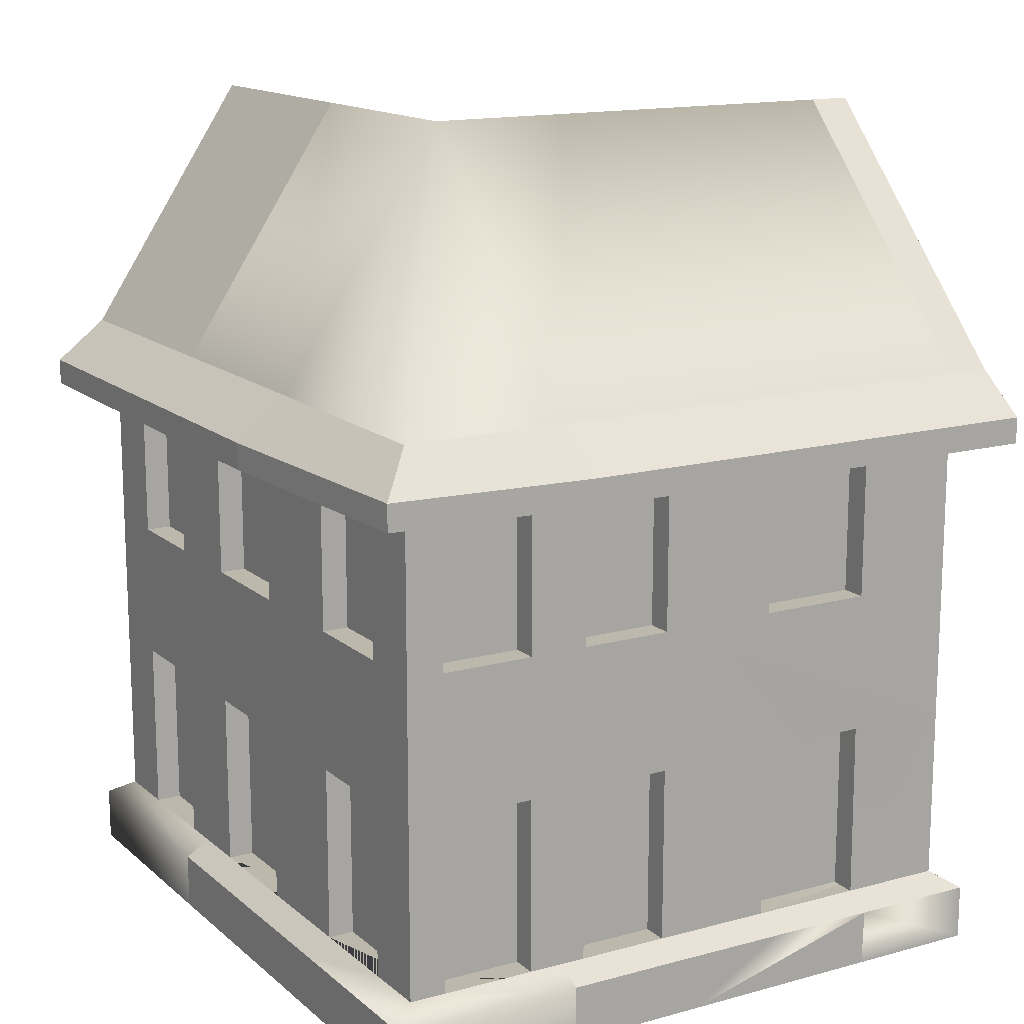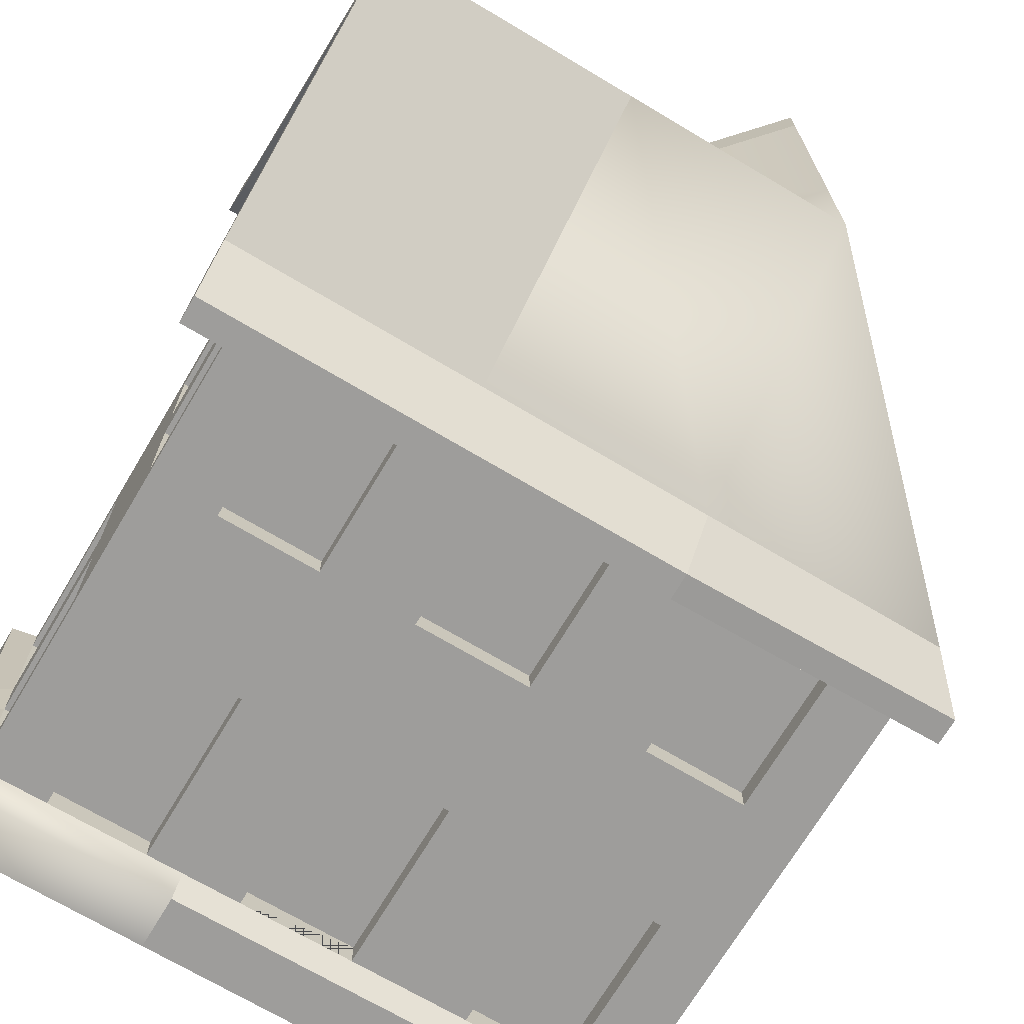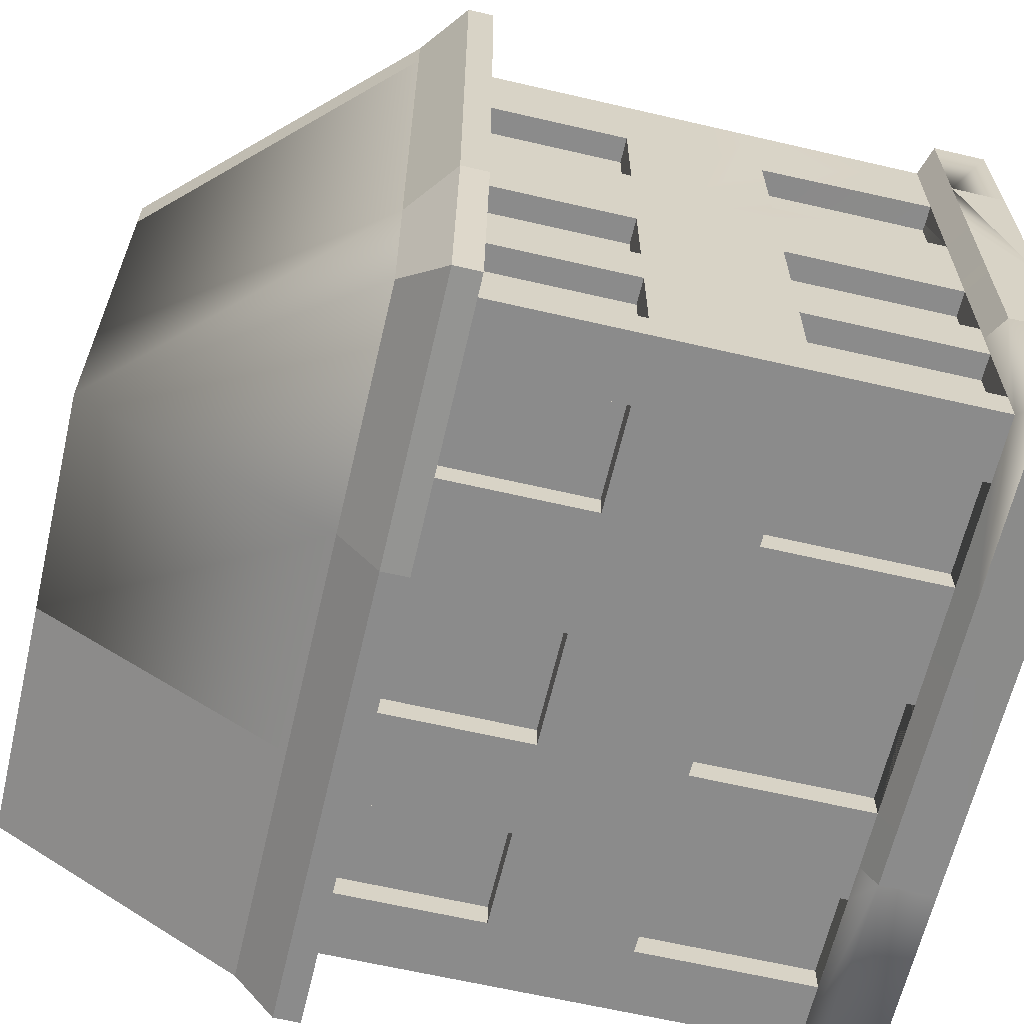
<metadata>
{"format":"obj","ext":"obj","renderer":"f3d","projection":"perspective","resolution":1024,"background":"white","views":[{"elev":14.7,"azim":-120.6,"up":"+Y"},{"elev":-70.6,"azim":149.2,"up":"+Z"},{"elev":-63.8,"azim":-103.2,"up":"+Z"}]}
</metadata>
<code>
v  -60 0 -0.4099
v  -13.55 0 -0.4099
v  -13.55 0 60
v  -60 0 60
v  -13.55 165.8 60
v  -13.55 165.8 -0.4099
v  -60 117 -0.4099
v  -60 117 60
v  -60 0 -27.77
v  -13.55 0 -27.77
v  30 117 -0.4099
v  -13.55 165.8 -27.77
v  30 0 -27.77
v  70 0 -31.3
v  70 0 -0.4099
v  30 0 -0.4099
v  30 165.8 -27.77
v  70 165.8 -27.77
v  70 117 -60
v  30 117 -60
v  70 109 -0.4099
v  70 111.9 -0.4099
v  30 111.9 -0.4099
v  30 109 -0.4099
v  70 109 -36
v  70 109 -55.95
v  70 109 -6.439
v  70 109 -26
v  30 117 60
v  -13.55 0 -60
v  30 0 -60
v  -13.55 117 -60
v  -60 117 -60
v  -60 0 -60
v  70 0 -60
v  70 117 -0.4099
v  -60 117 -27.77
v  -13.55 165.8 68.33
v  -60 117 68.33
v  -60 111.9 68.33
v  -13.55 156.3 68.33
v  37.07 109.2 6.661
v  40 109.2 60
v  40 104.1 60
v  37.07 104.1 6.661
v  70 109.2 9.59
v  70 104.1 9.59
v  78.33 156.3 -27.77
v  78.33 165.8 -27.77
v  78.33 117 -0.4099
v  78.33 111.9 -0.4099
v  30 109.2 -70
v  70 109.2 -70
v  70 104.1 -70
v  30 104.1 -70
v  -13.55 109.2 -70
v  -13.55 104.1 -70
v  -70 109.2 -27.77
v  -67.07 109.2 -67.07
v  -67.07 104.1 -67.07
v  -70 104.1 -27.77
v  -70 109.2 60
v  -70 109.2 -0.4099
v  -70 104.1 -0.4099
v  -70 104.1 60
v  30 117 68.33
v  30 111.9 68.33
v  78.33 117 -60
v  78.33 111.9 -60
v  40 104.1 68.33
v  40 109.2 68.33
v  30 111.9 60
v  78.33 109.2 9.59
v  78.33 104.1 9.59
v  78.33 104.1 -70
v  78.33 109.2 -70
v  70 111.9 -60
v  30 111.9 -60
v  -13.55 111.9 -60
v  -60 111.9 -60
v  -60 111.9 -27.77
v  -60 111.9 -0.4099
v  -60 111.9 60
v  -70 109.2 68.33
v  -70 104.1 68.33
v  -13.55 156.3 60
v  70 156.3 -27.77
v  -13.55 0 64.67
v  -13.55 10.8 64.67
v  -64.64 10.58 64.58
v  -64.64 0 64.58
v  74.67 10.8 -31.3
v  74.67 10.8 -26.08
v  74.69 0 4.085
v  74.67 0 -31.3
v  74.67 10.8 -4.968
v  74.69 10.8 4.085
v  74.66 10.58 -64.59
v  70 13.52 -60
v  70 13.74 -55.43
v  74.67 10.8 -35.39
v  70 13.74 -35.39
v  70 109 -31.3
v  30 10.73 -64.67
v  30 13.67 -60
v  37.14 13.62 -60
v  56.67 13.57 -60
v  -13.55 10.89 -64.67
v  -3.977 10.84 -64.67
v  30 0 -64.67
v  -13.55 0 -64.67
v  18.53 10.78 -64.67
v  -64.64 0 -64.76
v  -64.64 11.07 -64.76
v  -27.36 10.95 -64.67
v  -64.67 0 -27.77
v  -64.67 10.93 -27.77
v  -64.67 10.82 -0.4099
v  -64.67 10.86 -5.518
v  -64.67 0 -0.4099
v  -64.67 10.9 -23.23
v  -64.67 10.66 39.86
v  -64.65 0 39.6
v  -64.67 10.74 17.79
v  -22.49 13.74 55
v  -47.91 13.74 55
v  -47.91 13.74 60
v  -22.49 13.74 60
v  21.91 13.74 55
v  -1.629 13.74 55
v  -1.629 13.74 60
v  21.91 13.74 60
v  -55 13.6 39.86
v  -55 13.68 17.79
v  -60 13.68 17.79
v  -60 13.6 39.86
v  -55 13.8 -5.518
v  -55 13.84 -23.23
v  -60 13.84 -23.23
v  -60 13.8 -5.518
v  -55 13.92 -34.71
v  -55 13.96 -52.81
v  -60 13.96 -52.81
v  -60 13.92 -34.71
v  -47.3 13.95 -55
v  -27.36 13.89 -55
v  -27.36 13.89 -60
v  -47.3 13.95 -60
v  -3.977 13.78 -55
v  18.53 13.72 -55
v  18.53 13.72 -60
v  -3.977 13.78 -60
v  34.63 0 64.6
v  34.67 0 44.49
v  34.67 10.8 44.49
v  34.63 10.8 64.6
v  35.24 10.8 4.59
v  34.67 10.8 18.67
v  34.67 0 18.67
v  34.78 0 4.316
v  -60 14.01 -60
v  -13.55 13.83 -60
v  74.66 0 -64.59
v  -60 13.52 60
v  -60 13.76 -0.4099
v  -60 13.88 -27.77
v  30 0 60
v  -13.55 13.74 60
v  30 13.74 60
v  30 0 44.49
v  30 13.74 44.49
v  30 13.74 18.67
v  30 0 18.67
v  30 13.74 -0.4099
v  70 13.74 -0.4099
v  70 13.74 -26.08
v  70 13.74 -4.968
v  70 13.74 -31.3
v  25.33 13.74 18.67
v  25.33 0 18.67
v  25.33 0 44.49
v  25.33 13.74 44.49
g Box001
f 1 2 3 4
f 5 6 7 8
f 1 9 10 2
f 11 12 6
f 13 14 15 16
f 17 18 19 20
f 21 22 23 24
f 25 26 27 28
f 29 11 6 5
f 30 31 13 10
f 32 33 12
f 9 34 30 10
f 17 20 32 12
f 31 35 14 13
f 11 36 18 17
f 13 16 2 10
f 37 7 6 12
f 11 17 12
f 33 37 12
f 38 39 40 41
f 42 43 44 45
f 46 42 45 47
f 48 49 50 51
f 52 53 54 55
f 56 52 55 57
f 58 59 60 61
f 62 63 64 65
f 66 38 41 67
f 59 56 57 60
f 68 49 48 69
f 63 58 61 64
f 11 29 43 42
f 66 67 70 71
f 72 23 45 44
f 23 22 47 45
f 51 50 73 74
f 36 11 42 46
f 20 19 53 52
f 68 69 75 76
f 77 78 55 54
f 79 57 55 78
f 80 60 57 79
f 80 81 61 60
f 81 82 64 61
f 82 83 65 64
f 40 39 84 85
f 8 7 63 62
f 7 37 58 63
f 37 33 59 58
f 33 32 56 59
f 20 52 56 32
f 8 39 38 5
f 8 62 84 39
f 62 65 85 84
f 65 83 40 85
f 86 41 40 83
f 72 67 41 86
f 72 44 70 67
f 44 43 71 70
f 43 29 66 71
f 5 38 66 29
f 18 36 50 49
f 36 46 73 50
f 46 47 74 73
f 47 22 51 74
f 22 87 48 51
f 87 77 69 48
f 77 54 75 69
f 54 53 76 75
f 53 19 68 76
f 19 18 49 68
f 88 89 90 91
f 92 93 94 95
f 96 97 94 93
f 98 99 100 101
f 100 102 101
f 28 103 25
f 104 105 106 99
f 106 107 99
f 104 99 98
f 108 109 110 111
f 112 104 110 109
f 111 113 114 115
f 111 115 108
f 116 117 114 113
f 118 119 116 120
f 121 117 116 119
f 91 90 122 123
f 124 118 120 122
f 125 126 127 128
f 129 130 131 132
f 133 134 135 136
f 137 138 139 140
f 141 142 143 144
f 145 146 147 148
f 149 150 151 152
f 153 154 155 156
f 155 156 156
f 157 158 159 160
f 94 97 157 160
f 111 110 31 30
f 113 111 30 34
f 148 147 115 161
f 161 115 114
f 108 115 147 162
f 109 108 162 152
f 112 109 152 151
f 104 112 151 105
f 110 163 35 31
f 1 4 91 123
f 1 123 120
f 122 90 164 136
f 124 122 136 135
f 118 124 135 165
f 119 118 165 140
f 121 119 140 139
f 117 121 139 166
f 116 113 34 9
f 120 116 9 1
f 88 91 4 3
f 153 88 3 167
f 131 168 89 132
f 169 132 89 156
f 156 89 156
f 154 153 167 170
f 155 154 170 171
f 156 155 171 169
f 159 158 172 173
f 160 159 173 16
f 158 157 174 172
f 94 160 16 15
f 157 97 175 174
f 96 93 176 177
f 97 96 177 175
f 95 94 15 14
f 14 178 92
f 14 92 95
f 93 92 178 176
f 102 178 92
f 102 92 101
f 178 14 95
f 178 95 92
f 163 95 14 35
f 179 180 173 172
f 181 182 171 170
f 173 180 2 16
f 181 167 2 180
f 181 170 167
f 2 167 3
f 101 92 95 98
f 95 163 98
f 163 110 104 98
f 117 166 144 143
f 117 143 161 114
f 89 168 128 164
f 128 127 164
f 89 164 90
f 122 120 123
f 88 153 156 89
v  -47.91 47.83 55
v  -47.91 13.74 55
v  -22.49 13.74 55
v  -22.49 47.83 55
v  25.33 -0.066 44.49
v  25.33 -0.066 18.67
v  25.33 51.76 18.67
v  25.33 51.76 44.49
v  65 48 -4.968
v  65 13.74 -4.968
v  65 13.74 -26.08
v  65 48 -26.08
v  -1.629 47.83 55
v  -1.629 13.74 55
v  21.91 13.74 55
v  21.91 47.83 55
v  65 48 -35.39
v  65 13.74 -35.39
v  65 13.74 -55.43
v  65 48 -55.43
v  25 75.09 44.21
v  25 75.09 18.83
v  25 109 18.83
v  25 109 44.21
v  18.53 109 -55
v  18.53 75.09 -55
v  -3.977 75.09 -55
v  -3.977 109 -55
v  -55 109 -52.81
v  -55 75.09 -52.81
v  -55 75.09 -34.71
v  -55 109 -34.71
v  65 109 -6.439
v  65 75.09 -6.439
v  65 75.09 -26
v  65 109 -26
v  -55 109 17.79
v  -55 75.09 17.79
v  -55 75.09 39.86
v  -55 109 39.86
v  56.67 109 -55
v  56.67 75.09 -55
v  37.14 75.09 -55
v  37.14 109 -55
v  -27.36 109 -55
v  -27.36 75.09 -55
v  -47.3 75.09 -55
v  -47.3 109 -55
v  -55 109 -23.23
v  -55 75.09 -23.23
v  -55 75.09 -5.518
v  -55 109 -5.518
v  65 109 -36
v  65 75.09 -36
v  65 75.09 -55.95
v  65 109 -55.95
v  -47.21 109 55
v  -47.19 75.09 55
v  -22.77 75.09 55
v  -22.77 109 55
v  -1.825 109 55
v  -1.825 75.09 55
v  21.37 75.09 55
v  21.37 109 55
v  -55 47.83 17.79
v  -55 13.68 17.79
v  -55 13.6 39.86
v  -55 47.83 39.86
v  -55 47.83 -23.23
v  -55 13.84 -23.23
v  -55 13.8 -5.518
v  -55 47.83 -5.518
v  -55 47.83 -52.81
v  -55 13.96 -52.81
v  -55 13.92 -34.71
v  -55 47.83 -34.71
v  -27.36 47.87 -55
v  -27.36 13.89 -55
v  -47.3 13.95 -55
v  -47.3 47.85 -55
v  18.53 47.93 -55
v  18.53 13.72 -55
v  -3.977 13.78 -55
v  -3.977 47.91 -55
v  56.67 47.98 -55
v  56.67 13.57 -55
v  37.14 13.62 -55
v  37.14 47.97 -55
v  37.14 75.09 -60
v  37.14 109 -60
g Object001
f 183 184 185 186
f 187 188 189 190
f 191 192 193 194
f 195 196 197 198
f 199 200 201 202
f 203 204 205 206
f 207 208 209 210
f 211 212 213 214
f 215 216 217 218
f 219 220 221 222
f 223 224 225 226
f 227 228 229 230
f 231 232 233 234
f 235 236 237 238
f 239 240 241 242
f 243 244 245 246
f 247 248 249 250
f 251 252 253 254
f 255 256 257 258
f 259 260 261 262
f 263 264 265 266
f 267 268 269 270
f 226 225 271 272
v  -13.55 75.09 -60
v  18.53 47.93 -60
v  -3.977 47.91 -60
v  -13.55 47.89 -60
v  30 47.95 -60
v  -3.977 75.09 -60
v  18.53 75.09 -60
v  30 75.09 -60
v  -60 47.83 -52.81
v  -60 47.83 -34.71
v  -60 75.09 -60
v  -60 47.83 -60
v  -60 47.83 -27.77
v  -60 75.09 -52.81
v  -60 75.09 -34.71
v  -60 75.09 -27.77
v  -60 47.83 17.61
v  -59.75 47.83 39.89
v  -60 75.09 -0.4099
v  -60 47.83 -0.4099
v  -60 47.83 60
v  -60 75.09 17.79
v  -60 75.09 39.86
v  -60 75.09 60
v  56.67 47.98 -60
v  37.14 47.97 -60
v  70 48 -60
v  37.14 75.09 -60
v  56.67 75.09 -60
v  70 75.09 -60
v  70 109 -0.4099
v  30 109 -0.4099
v  30 75.09 -0.4099
v  70 75.09 -0.4099
v  -60 111.9 60
v  -22.77 109 60
v  -13.55 109 60
v  -13.55 156.3 60
v  -47.21 109 60
v  -60 109 60
v  -27.36 47.87 -60
v  -47.3 47.85 -60
v  -47.3 75.09 -60
v  -27.36 75.09 -60
v  30 111.9 60
v  -1.825 109 60
v  21.37 109 60
v  30 109 60
v  -60 47.83 -23.23
v  -60 47.83 -5.518
v  -60 75.09 -23.23
v  -60 75.09 -5.518
v  -22.77 75.09 60
v  -13.55 75.09 60
v  70 13.74 -0.4099
v  70 48 -0.4099
v  30 13.74 -0.4099
v  21.37 75.09 60
v  30 75.09 60
v  30 75.09 18.67
v  30 51.76 18.67
v  30 13.74 18.67
v  30 13.74 44.49
v  30 51.76 44.49
v  30 75.09 44.35
v  30 47.83 60
v  30 13.74 60
v  30 75.09 18.83
v  -47.19 75.09 60
v  -1.825 75.09 60
v  30 109 44.21
v  30 109 18.83
v  -47.91 47.83 60
v  -22.49 47.83 60
v  -13.55 47.83 60
v  -1.629 47.83 60
v  21.91 47.83 60
v  -47.91 13.74 60
v  -60 13.52 60
v  -22.49 13.74 60
v  -13.55 13.74 60
v  -1.629 13.74 60
v  21.91 13.74 60
v  70 75.09 -31.3
v  70 48 -4.968
v  70 48 -26.08
v  70 48 -31.3
v  70 75.09 -26
v  70 75.09 -6.439
v  70 48 -35.39
v  70 48 -55.43
v  70 75.09 -55.95
v  70 75.09 -36
v  70 13.74 -4.968
v  70 13.74 -26.08
v  70 13.74 -31.3
v  70 13.74 -35.39
v  70 13.74 -55.43
v  70 13.52 -60
v  70 111.9 -60
v  70 109 -36
v  70 109 -55.95
v  70 109 -60
v  70 111.9 -36.12
v  70 156.3 -27.77
v  70 111.9 -26.05
v  70 111.9 -0.4099
v  70 109 -6.439
v  70 109 -26
v  70 109 -31.3
v  -60 13.68 17.79
v  -60 13.76 -0.4099
v  -60 13.29 39.89
v  -60 13.84 -23.23
v  -60 13.88 -27.77
v  -60 13.8 -5.518
v  -60 13.96 -52.81
v  -60 14.01 -60
v  -60 13.92 -34.71
v  -27.36 13.89 -60
v  -13.55 13.83 -60
v  -47.3 13.95 -60
v  18.53 13.72 -60
v  30 13.67 -60
v  -3.977 13.78 -60
v  56.67 13.57 -60
v  37.14 13.62 -60
v  18.53 109 -60
v  30 109 -60
v  -3.977 109 -60
v  -13.55 109 -60
v  -60 109 -52.81
v  -60 109 -60
v  -60 109 -34.71
v  -60 109 -27.77
v  -60 109 17.79
v  -60 109 -0.4099
v  -60 109 39.86
v  56.67 109 -60
v  37.14 109 -60
v  -27.36 109 -60
v  -47.3 109 -60
v  -60 109 -23.23
v  -60 109 -5.518
v  -47.91 13.74 55
v  -47.91 47.83 55
v  -22.49 13.74 55
v  -22.49 47.83 55
v  65 13.74 -4.968
v  65 48 -4.968
v  65 13.74 -26.08
v  65 48 -26.08
v  -1.629 13.74 55
v  -1.629 47.83 55
v  21.91 13.74 55
v  21.91 47.83 55
v  65 13.74 -35.39
v  65 48 -35.39
v  65 13.74 -55.43
v  65 48 -55.43
v  25 109 44.21
v  25 109 18.83
v  25 75.09 44.21
v  25 75.09 18.83
v  -3.977 75.09 -55
v  18.53 75.09 -55
v  -3.977 109 -55
v  18.53 109 -55
v  -55 75.09 -34.71
v  -55 75.09 -52.81
v  -55 109 -34.71
v  -55 109 -52.81
v  65 109 -6.439
v  65 109 -26
v  65 75.09 -6.439
v  65 75.09 -26
v  -55 75.09 39.86
v  -55 75.09 17.79
v  -55 109 39.86
v  -55 109 17.79
v  37.14 75.09 -55
v  56.67 75.09 -55
v  37.14 109 -55
v  56.67 109 -55
v  -47.3 75.09 -55
v  -27.36 75.09 -55
v  -47.3 109 -55
v  -27.36 109 -55
v  -55 75.09 -5.518
v  -55 75.09 -23.23
v  -55 109 -5.518
v  -55 109 -23.23
v  65 109 -36
v  65 109 -55.95
v  65 75.09 -36
v  65 75.09 -55.95
v  -47.21 109 55
v  -22.77 109 55
v  -47.19 75.09 55
v  -22.77 75.09 55
v  -1.825 109 55
v  21.37 109 55
v  -1.825 75.09 55
v  21.37 75.09 55
v  -55 13.68 17.79
v  -55 47.83 17.61
v  -55 13.7 39.89
v  -55 47.83 -23.23
v  -55 47.83 -5.518
v  -55 13.84 -23.23
v  -55 13.8 -5.518
v  -55 47.83 -52.81
v  -55 47.83 -34.71
v  -55 13.96 -52.81
v  -55 13.92 -34.71
v  -27.36 47.87 -55
v  -47.3 47.85 -55
v  -27.36 13.89 -55
v  -47.3 13.95 -55
v  18.53 47.93 -55
v  -3.977 47.91 -55
v  18.53 13.72 -55
v  -3.977 13.78 -55
v  56.67 47.98 -55
v  37.14 47.97 -55
v  56.67 13.57 -55
v  37.14 13.62 -55
v  30 0 18.67
v  25.33 13.74 18.67
v  25.33 0 18.67
v  25.33 51.76 18.67
v  25.33 51.76 44.49
v  25.33 13.74 44.49
v  30 0 44.49
v  25.33 0 44.49
v  -55 47.83 39.91
g Object002
f 273 274 275 276
f 277 278 279 280
f 277 274 273 278
f 281 282 283 284
f 285 286 283 282
f 287 286 285 288
f 289 290 291 292
f 293 294 291 290
f 295 294 293 296
f 280 297 298 277
f 299 300 301 302
f 299 297 280 300
f 303 304 305 306
f 307 308 309 310
f 311 308 307 312
f 283 313 314 284
f 276 315 316 273
f 276 313 283 315
f 317 318 319 320
f 309 318 317 310
f 321 322 288 285
f 292 323 288 322
f 324 323 292 291
f 325 326 309 308
f 305 327 328 306
f 305 329 327
f 330 331 320 319
f 332 333 329 305
f 329 333 334
f 331 335 336 337
f 335 331 338 339
f 332 340 336 333
f 337 336 340
f 341 311 312 296
f 342 318 309 326
f 343 320 331 337
f 304 340 332 305
f 304 344 340
f 326 345 346 347
f 293 325 341 296
f 293 345 326 325
f 348 349 326 347
f 338 342 326 349
f 330 342 338 331
f 350 345 293 351
f 346 352 353 347
f 354 348 347 353
f 349 355 339 338
f 356 357 358 359
f 328 360 361 306
f 328 357 356 360
f 302 362 363 299
f 359 364 365 356
f 359 362 302 364
f 366 357 328 327
f 358 367 368 359
f 369 362 359 368
f 363 370 371 299
f 372 373 374 375
f 373 372 376
f 377 378 376 372
f 379 378 377
f 361 380 303 306
f 381 360 356 382
f 365 373 382 356
f 374 364 302 375
f 383 289 292 384
f 290 385 351 293
f 386 321 285 387
f 322 388 384 292
f 389 281 284 390
f 282 391 387 285
f 392 313 276 393
f 314 394 390 284
f 395 274 277 396
f 275 397 393 276
f 398 297 299 371
f 298 399 396 277
f 279 400 401 280
f 402 278 273 403
f 286 404 405 283
f 406 287 288 407
f 294 408 409 291
f 410 295 296 312
f 301 411 375 302
f 412 300 280 401
f 316 413 403 273
f 414 315 283 405
f 323 415 407 288
f 416 324 291 409
f 345 350 417 418
f 350 352 419 417
f 352 346 420 419
f 346 345 418 420
f 357 366 421 422
f 366 367 423 421
f 367 358 424 423
f 358 357 422 424
f 348 354 425 426
f 354 355 427 425
f 355 349 428 427
f 349 348 426 428
f 362 369 429 430
f 369 370 431 429
f 370 363 432 431
f 363 362 430 432
f 344 343 433 434
f 343 337 435 433
f 337 340 436 435
f 340 344 434 436
f 279 278 437 438
f 278 402 439 437
f 402 400 440 439
f 400 279 438 440
f 286 287 441 442
f 287 406 443 441
f 406 404 444 443
f 404 286 442 444
f 381 380 445 446
f 380 361 447 445
f 361 360 448 447
f 360 381 446 448
f 294 295 449 450
f 295 410 451 449
f 410 408 452 451
f 408 294 450 452
f 301 300 453 454
f 300 412 455 453
f 412 411 456 455
f 411 301 454 456
f 316 315 457 458
f 315 414 459 457
f 414 413 460 459
f 413 316 458 460
f 323 324 461 462
f 324 416 463 461
f 416 415 464 463
f 415 323 462 464
f 374 373 465 466
f 373 365 467 465
f 365 364 468 467
f 364 374 466 468
f 308 311 469 470
f 311 341 471 469
f 341 325 472 471
f 325 308 470 472
f 319 318 473 474
f 318 342 475 473
f 342 330 476 475
f 330 319 474 476
f 289 383 477 478
f 383 385 479 477
f 322 321 480 481
f 321 386 482 480
f 386 388 483 482
f 388 322 481 483
f 282 281 484 485
f 281 389 486 484
f 389 391 487 486
f 391 282 485 487
f 314 313 488 489
f 313 392 490 488
f 392 394 491 490
f 394 314 489 491
f 275 274 492 493
f 274 395 494 492
f 395 397 495 494
f 397 275 493 495
f 298 297 496 497
f 297 398 498 496
f 398 399 499 498
f 399 298 497 499
f 500 334 501 502
f 334 333 503 501
f 333 336 504 503
f 336 335 505 504
f 335 506 507 505
f 303 380 378 379
f 378 380 381
f 373 376 378 381
f 290 289 478 508
f 385 290 508 479

</code>
